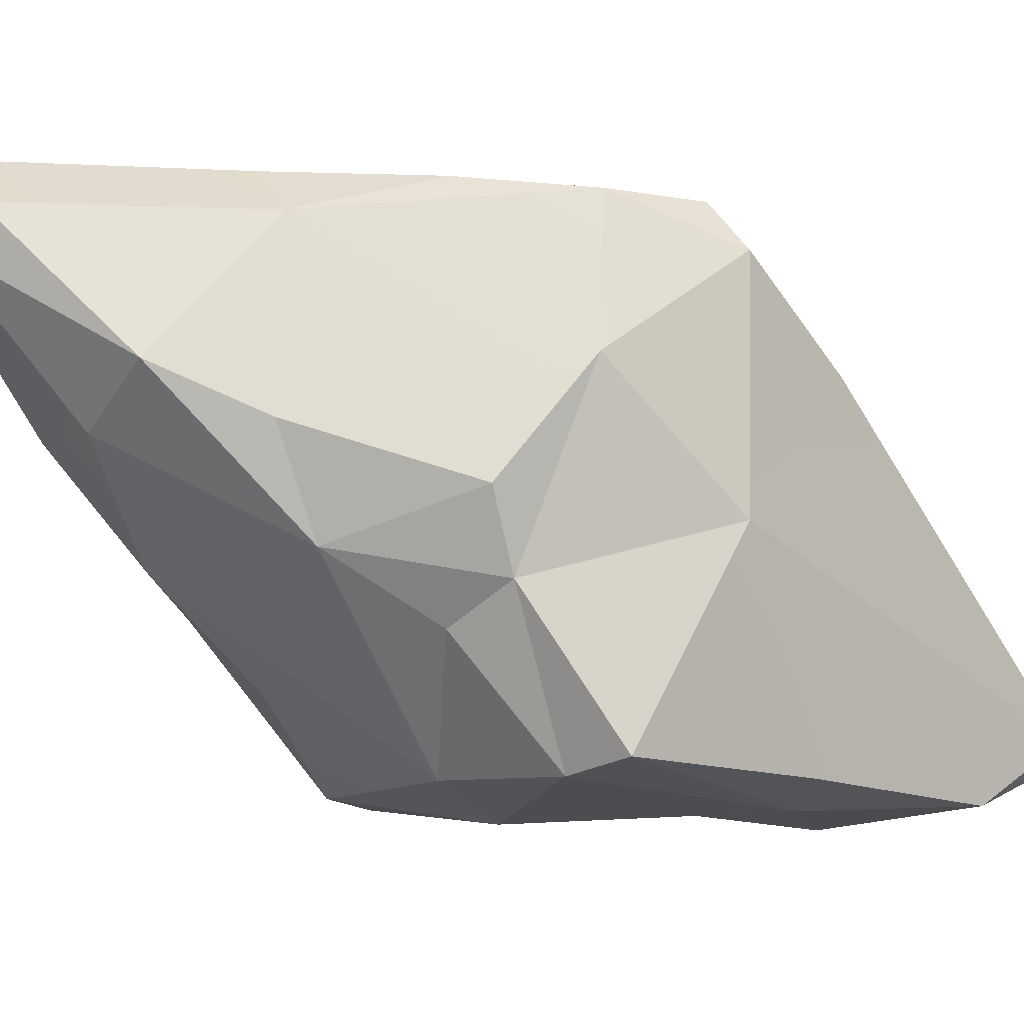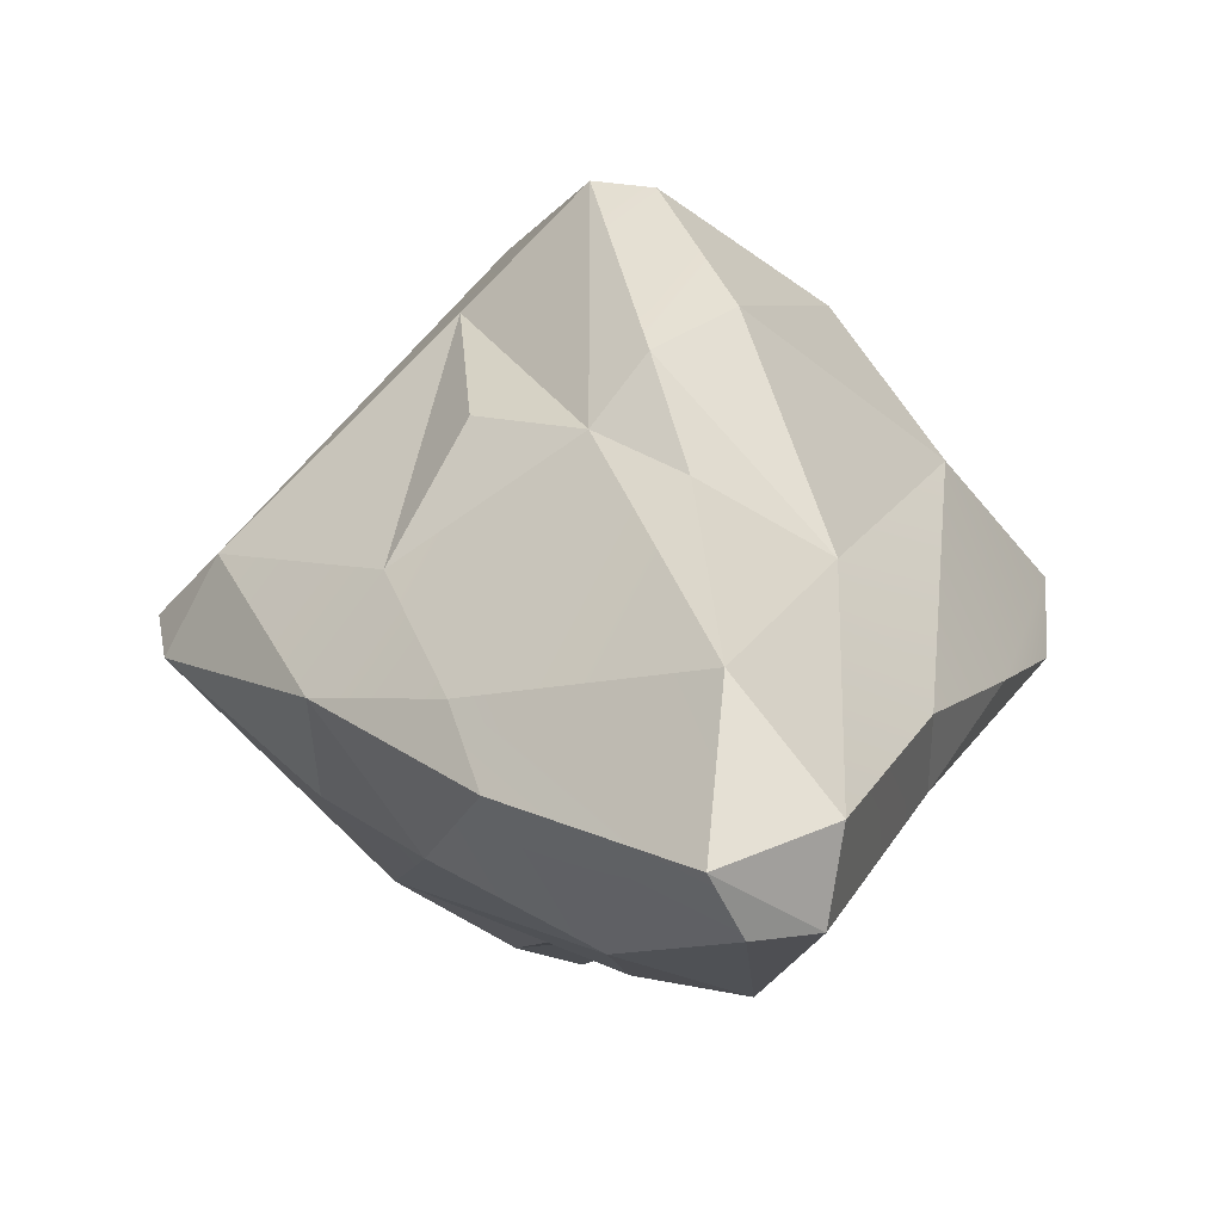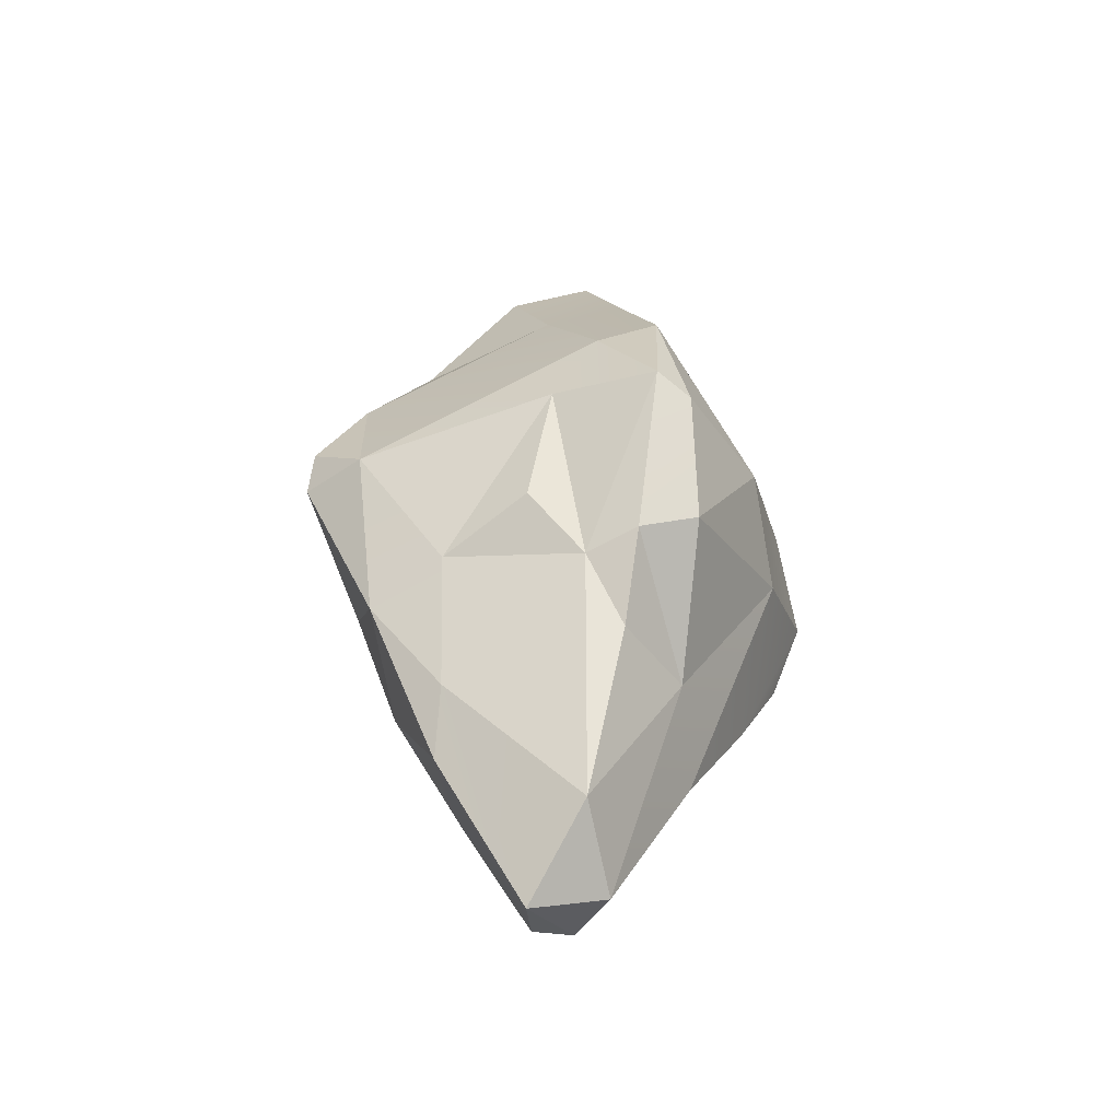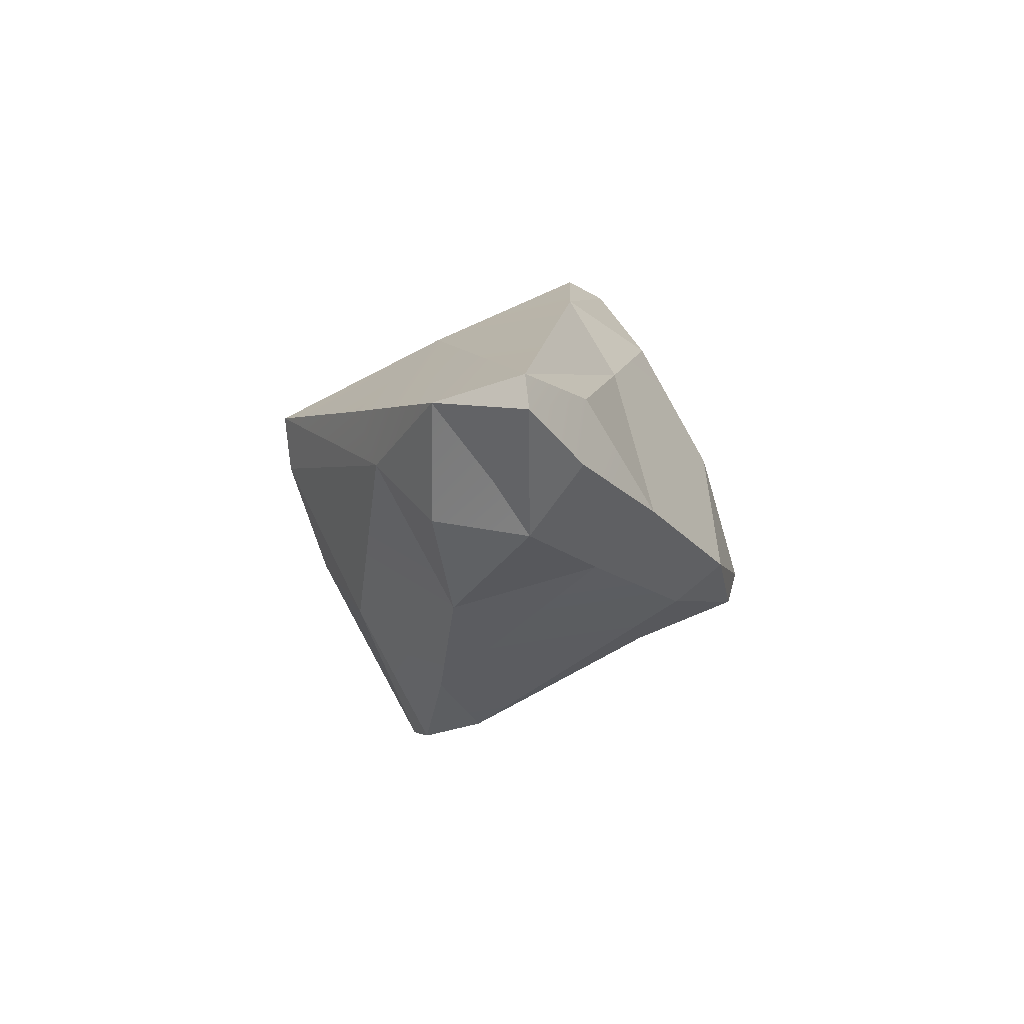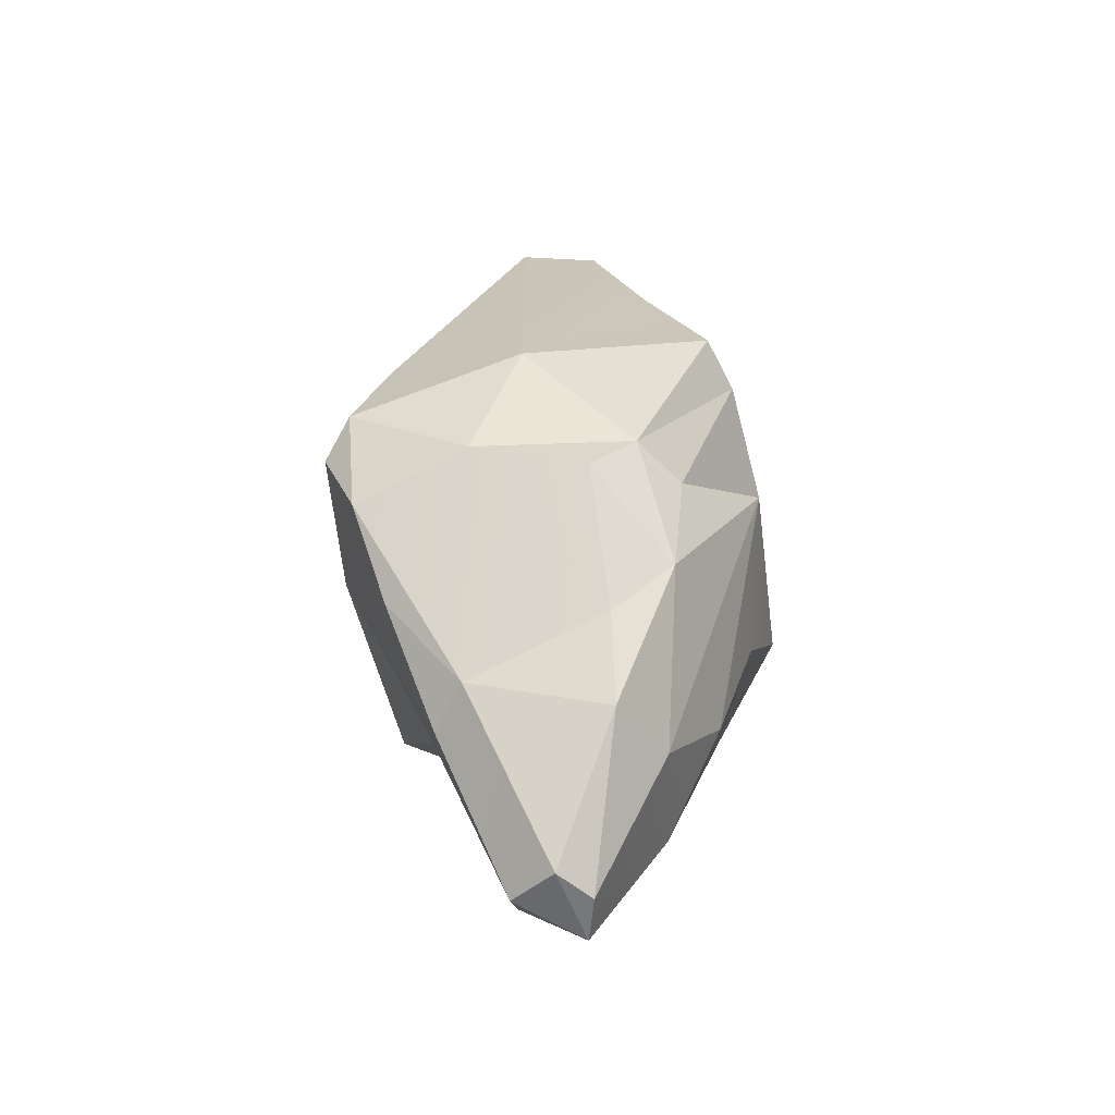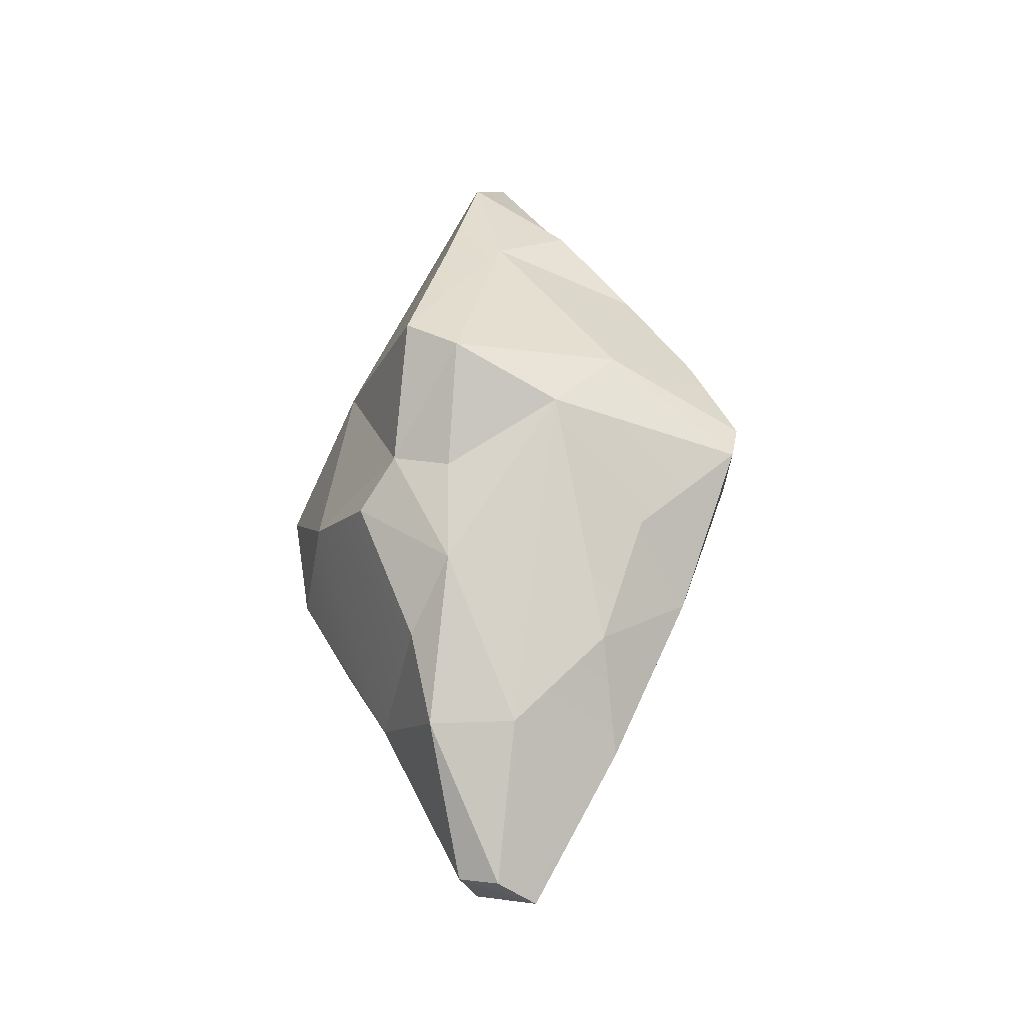
<metadata>
{"format":"obj","ext":"obj","renderer":"f3d","projection":"perspective","resolution":1024,"background":"white","views":[{"elev":-64.1,"azim":59.1,"up":"+Z"},{"elev":15.4,"azim":-9.5,"up":"+Z"},{"elev":-47.7,"azim":-23.5,"up":"+Y"},{"elev":79.9,"azim":-70.0,"up":"+Y"},{"elev":-43.2,"azim":146.0,"up":"+Y"},{"elev":-28.4,"azim":-154.7,"up":"+Y"}]}
</metadata>
<code>
g item_cubeSIn_geo
v -0.08726 -0.08031 0.04183
v -0.05017 0.005883 0.1099
v -0.1371 -0.006335 0.03049
v -0.05566 -0.05989 0.08803
v -0.05017 0.005883 0.1099
v -0.08726 -0.08031 0.04183
v -0.07569 -0.1542 0.01873
v -0.1151 -0.09759 0.004217
v -0.07022 -0.1902 -0.001687
v -0.02172 -0.09718 0.09037
v -0.05017 0.005883 0.1099
v -0.05566 -0.05989 0.08803
v -0.04239 0.1976 0.02951
v -0.08706 0.1312 -0.001268
v -0.03576 0.131 0.06913
v 0.01099 0.2646 0.009318
v -0.04239 0.1976 0.02951
v 0.001642 0.2196 0.045
v -0.1078 -0.0598 -0.04221
v -0.1151 -0.09759 0.004217
v -0.1566 -0.0053 -0.006445
v -0.003151 -0.2677 -0.02482
v -0.02992 -0.1823 -0.05862
v 0.01718 -0.1821 -0.07598
v -0.006511 -0.08854 -0.1023
v -0.02992 -0.1823 -0.05862
v -0.07601 0.005955 -0.09739
v -0.006511 -0.08854 -0.1023
v 0.01718 -0.1821 -0.07598
v -0.02992 -0.1823 -0.05862
v 0.02605 -0.1266 -0.08539
v 0.01718 -0.1821 -0.07598
v -0.006511 -0.08854 -0.1023
v -0.009123 -0.02894 -0.1087
v -0.006511 -0.08854 -0.1023
v -0.07601 0.005955 -0.09739
v -0.07601 0.005955 -0.09739
v -0.02795 0.03647 -0.1372
v -0.009123 -0.02894 -0.1087
v -0.1003 0.04875 -0.06127
v -0.07601 0.005955 -0.09739
v -0.1566 -0.0053 -0.006445
v -0.08706 0.1312 -0.001268
v -0.05036 0.1794 -0.02644
v -0.02575 0.1485 -0.07169
v -0.02795 0.03647 -0.1372
v -0.02575 0.1485 -0.07169
v -0.0007154 0.04943 -0.1503
v -0.02575 0.1485 -0.07169
v -0.02795 0.03647 -0.1372
v -0.1003 0.04875 -0.06127
v 0.0146 -0.01859 0.1557
v -0.00642 -0.005899 0.1568
v -0.0004443 -0.0902 0.1144
v 0.02735 -0.2615 0.008876
v -0.003184 -0.2329 0.04819
v -0.01635 -0.2748 -0.0003498
v 0.02735 -0.2615 0.008876
v 0.05248 -0.1369 0.05414
v -0.003184 -0.2329 0.04819
v 0.0775 -0.008303 0.111
v 0.0146 -0.01859 0.1557
v 0.03084 -0.08095 0.1262
v 0.1125 -0.03972 0.06149
v 0.0775 -0.008303 0.111
v 0.03084 -0.08095 0.1262
v -0.00642 -0.005899 0.1568
v 0.0146 -0.01859 0.1557
v 0.002991 0.06201 0.141
v 0.1569 0.01266 -0.01264
v 0.1262 0.07818 -0.003325
v 0.159 -0.007488 0.009094
v 0.1262 0.07818 -0.003325
v 0.08648 0.09568 0.03955
v 0.1266 0.02226 0.04836
v -0.003151 -0.2677 -0.02482
v 0.01718 -0.1821 -0.07598
v 0.02197 -0.2618 -0.02565
v 0.01718 -0.1821 -0.07598
v 0.07886 -0.1562 -0.01984
v 0.02197 -0.2618 -0.02565
v 0.02584 -0.01891 -0.1138
v 0.05308 -0.0452 -0.1055
v -0.006511 -0.08854 -0.1023
v 0.02584 -0.01891 -0.1138
v 0.07906 0.05788 -0.07529
v 0.1071 -0.02847 -0.06495
v -0.009123 -0.02894 -0.1087
v 0.02584 -0.01891 -0.1138
v -0.006511 -0.08854 -0.1023
v 0.159 -0.007488 0.009094
v 0.1479 -0.05039 -0.008121
v 0.1569 0.01266 -0.01264
v -0.1566 -0.0053 -0.006445
v -0.1151 -0.09759 0.004217
v -0.1371 -0.006335 0.03049
v -0.00642 -0.005899 0.1568
v -0.02172 -0.09718 0.09037
v -0.0004443 -0.0902 0.1144
v -0.00642 -0.005899 0.1568
v -0.05017 0.005883 0.1099
v -0.02172 -0.09718 0.09037
v -0.02172 -0.09718 0.09037
v -0.003184 -0.2329 0.04819
v 0.004522 -0.1367 0.08314
v -0.08726 -0.08031 0.04183
v -0.02172 -0.09718 0.09037
v -0.05566 -0.05989 0.08803
v -0.1566 -0.0053 -0.006445
v -0.1371 -0.006335 0.03049
v -0.157 0.01683 0.00318
v 0.002991 0.06201 0.141
v -0.02694 0.05326 0.1228
v -0.00642 -0.005899 0.1568
v -0.1277 0.07147 0.00386
v -0.157 0.01683 0.00318
v -0.1371 -0.006335 0.03049
v -0.03576 0.131 0.06913
v -0.08706 0.1312 -0.001268
v -0.1277 0.07147 0.00386
v -0.04239 0.1976 0.02951
v -0.05036 0.1794 -0.02644
v -0.08706 0.1312 -0.001268
v -0.08086 -0.1312 -0.04153
v -0.07022 -0.1902 -0.001687
v -0.1151 -0.09759 0.004217
v -0.1151 -0.09759 0.004217
v -0.1078 -0.0598 -0.04221
v -0.08086 -0.1312 -0.04153
v -0.07601 0.005955 -0.09739
v -0.02992 -0.1823 -0.05862
v -0.08086 -0.1312 -0.04153
v -0.1003 0.04875 -0.06127
v -0.1566 -0.0053 -0.006445
v -0.157 0.01683 0.00318
v -0.07601 0.005955 -0.09739
v -0.1003 0.04875 -0.06127
v -0.02795 0.03647 -0.1372
v -0.05036 0.1794 -0.02644
v 0.004648 0.2254 -0.04519
v -0.02575 0.1485 -0.07169
v 0.03084 -0.08095 0.1262
v 0.0146 -0.01859 0.1557
v -0.0004443 -0.0902 0.1144
v -0.003184 -0.2329 0.04819
v 0.05248 -0.1369 0.05414
v 0.004522 -0.1367 0.08314
v 0.004522 -0.1367 0.08314
v -0.0004443 -0.0902 0.1144
v -0.02172 -0.09718 0.09037
v 0.05248 -0.1369 0.05414
v -0.0004443 -0.0902 0.1144
v 0.004522 -0.1367 0.08314
v -0.0004443 -0.0902 0.1144
v 0.05248 -0.1369 0.05414
v 0.03084 -0.08095 0.1262
v 0.05248 -0.1369 0.05414
v 0.1125 -0.03972 0.06149
v 0.03084 -0.08095 0.1262
v 0.0146 -0.01859 0.1557
v 0.0775 -0.008303 0.111
v 0.002991 0.06201 0.141
v 0.04228 0.1971 0.03286
v 0.004552 0.1442 0.09028
v 0.08648 0.09568 0.03955
v 0.08648 0.09568 0.03955
v 0.1262 0.07818 -0.003325
v 0.03004 0.2578 0.000168
v 0.08648 0.09568 0.03955
v 0.03004 0.2578 0.000168
v 0.04228 0.1971 0.03286
v 0.1266 0.02226 0.04836
v 0.159 -0.007488 0.009094
v 0.1262 0.07818 -0.003325
v 0.02735 -0.2615 0.008876
v -0.01635 -0.2748 -0.0003498
v 0.02197 -0.2618 -0.02565
v -0.003151 -0.2677 -0.02482
v 0.02197 -0.2618 -0.02565
v -0.01635 -0.2748 -0.0003498
v 0.01718 -0.1821 -0.07598
v 0.02605 -0.1266 -0.08539
v 0.07886 -0.1562 -0.01984
v -0.006511 -0.08854 -0.1023
v 0.05308 -0.0452 -0.1055
v 0.02605 -0.1266 -0.08539
v 0.07886 -0.1562 -0.01984
v 0.1178 -0.1042 0.0006794
v 0.07661 -0.1697 0.01078
v 0.07886 -0.1562 -0.01984
v 0.1479 -0.05039 -0.008121
v 0.1178 -0.1042 0.0006794
v 0.02584 -0.01891 -0.1138
v 0.1071 -0.02847 -0.06495
v 0.05308 -0.0452 -0.1055
v 0.1569 0.01266 -0.01264
v 0.1479 -0.05039 -0.008121
v 0.1071 -0.02847 -0.06495
v -0.0007154 0.04943 -0.1503
v 0.07906 0.05788 -0.07529
v 0.02584 -0.01891 -0.1138
v 0.07906 0.05788 -0.07529
v 0.1569 0.01266 -0.01264
v 0.1071 -0.02847 -0.06495
v 0.004648 0.2254 -0.04519
v 0.01099 0.2646 0.009318
v 0.03004 0.2578 0.000168
v 0.02584 -0.01891 -0.1138
v -0.009123 -0.02894 -0.1087
v -0.02795 0.03647 -0.1372
v -0.0007154 0.04943 -0.1503
v 0.02584 -0.01891 -0.1138
v -0.02795 0.03647 -0.1372
v -0.08726 -0.08031 0.04183
v -0.1371 -0.006335 0.03049
v -0.1151 -0.09759 0.004217
v -0.07569 -0.1542 0.01873
v -0.01635 -0.2748 -0.0003498
v -0.003184 -0.2329 0.04819
v -0.07569 -0.1542 0.01873
v -0.07022 -0.1902 -0.001687
v -0.00642 -0.005899 0.1568
v -0.02694 0.05326 0.1228
v -0.05017 0.005883 0.1099
v -0.1371 -0.006335 0.03049
v 0.001642 0.2196 0.045
v -0.04239 0.1976 0.02951
v -0.03576 0.131 0.06913
v 0.004552 0.1442 0.09028
v 0.002991 0.06201 0.141
v -0.02694 0.05326 0.1228
v 0.01099 0.2646 0.009318
v -0.02234 0.2081 0.001057
v -0.04239 0.1976 0.02951
v 0.004648 0.2254 -0.04519
v -0.1566 -0.0053 -0.006445
v -0.07601 0.005955 -0.09739
v -0.1078 -0.0598 -0.04221
v -0.08086 -0.1312 -0.04153
v -0.003151 -0.2677 -0.02482
v -0.01635 -0.2748 -0.0003498
v -0.07022 -0.1902 -0.001687
v -0.02992 -0.1823 -0.05862
v -0.08086 -0.1312 -0.04153
v -0.08706 0.1312 -0.001268
v -0.02575 0.1485 -0.07169
v -0.1003 0.04875 -0.06127
v -0.1277 0.07147 0.00386
v -0.157 0.01683 0.00318
v 0.002581 0.1372 -0.09584
v -0.0007154 0.04943 -0.1503
v -0.02575 0.1485 -0.07169
v 0.004648 0.2254 -0.04519
v 0.07886 -0.1562 -0.01984
v 0.07661 -0.1697 0.01078
v 0.02735 -0.2615 0.008876
v 0.02197 -0.2618 -0.02565
v 0.07661 -0.1697 0.01078
v 0.05248 -0.1369 0.05414
v 0.02735 -0.2615 0.008876
v 0.1125 -0.03972 0.06149
v 0.1178 -0.1042 0.0006794
v 0.1125 -0.03972 0.06149
v 0.07661 -0.1697 0.01078
v 0.159 -0.007488 0.009094
v 0.1479 -0.05039 -0.008121
v 0.08648 0.09568 0.03955
v 0.004552 0.1442 0.09028
v 0.002991 0.06201 0.141
v 0.0775 -0.008303 0.111
v 0.1266 0.02226 0.04836
v 0.004552 0.1442 0.09028
v 0.04228 0.1971 0.03286
v 0.001642 0.2196 0.045
v 0.01099 0.2646 0.009318
v 0.03004 0.2578 0.000168
v 0.1071 -0.02847 -0.06495
v 0.1479 -0.05039 -0.008121
v 0.07886 -0.1562 -0.01984
v 0.02605 -0.1266 -0.08539
v 0.05308 -0.0452 -0.1055
v 0.03004 0.2578 0.000168
v 0.1262 0.07818 -0.003325
v 0.07906 0.05788 -0.07529
v 0.1569 0.01266 -0.01264
v 0.07906 0.05788 -0.07529
v 0.004648 0.2254 -0.04519
v 0.03004 0.2578 0.000168
v 0.002581 0.1372 -0.09584
v -0.0007154 0.04943 -0.1503
v -0.02172 -0.09718 0.09037
v -0.07569 -0.1542 0.01873
v -0.003184 -0.2329 0.04819
v -0.08726 -0.08031 0.04183
v -0.02694 0.05326 0.1228
v -0.1277 0.07147 0.00386
v -0.1371 -0.006335 0.03049
v -0.03576 0.131 0.06913
v -0.04239 0.1976 0.02951
v -0.02234 0.2081 0.001057
v -0.05036 0.1794 -0.02644
v 0.004648 0.2254 -0.04519
v 0.1125 -0.03972 0.06149
v 0.1266 0.02226 0.04836
v 0.0775 -0.008303 0.111
v 0.159 -0.007488 0.009094
g item_cubeSIn_geo_0
f 3 2 1
f 6 5 4
f 9 8 7
f 12 11 10
f 15 14 13
f 18 17 16
f 21 20 19
f 24 23 22
f 27 26 25
f 30 29 28
f 33 32 31
f 36 35 34
f 39 38 37
f 42 41 40
f 45 44 43
f 48 47 46
f 51 50 49
f 54 53 52
f 57 56 55
f 60 59 58
f 63 62 61
f 66 65 64
f 69 68 67
f 72 71 70
f 75 74 73
f 78 77 76
f 81 80 79
f 84 83 82
f 87 86 85
f 90 89 88
f 93 92 91
f 96 95 94
f 99 98 97
f 102 101 100
f 105 104 103
f 108 107 106
f 111 110 109
f 114 113 112
f 117 116 115
f 120 119 118
f 123 122 121
f 126 125 124
f 129 128 127
f 132 131 130
f 135 134 133
f 138 137 136
f 141 140 139
f 144 143 142
f 147 146 145
f 150 149 148
f 153 152 151
f 156 155 154
f 159 158 157
f 162 161 160
f 165 164 163
f 168 167 166
f 171 170 169
f 174 173 172
f 177 176 175
f 180 179 178
f 183 182 181
f 186 185 184
f 189 188 187
f 192 191 190
f 195 194 193
f 198 197 196
f 201 200 199
f 204 203 202
f 207 206 205
f 210 209 208
f 213 212 211
f 216 215 214
f 217 216 214
f 220 219 218
f 221 220 218
f 224 223 222
f 224 225 223
f 228 227 226
f 228 226 229
f 230 228 229
f 231 228 230
f 234 233 232
f 233 235 232
f 238 237 236
f 239 237 238
f 242 241 240
f 240 243 242
f 244 242 243
f 247 246 245
f 248 247 245
f 247 248 249
f 252 251 250
f 252 250 253
f 256 255 254
f 257 256 254
f 260 259 258
f 261 258 259
f 264 263 262
f 263 265 262
f 265 266 262
f 269 268 267
f 269 267 270
f 271 270 267
f 274 273 272
f 274 275 273
f 273 275 276
f 279 278 277
f 280 279 277
f 277 281 280
f 284 283 282
f 284 285 283
f 288 287 286
f 289 286 287
f 289 290 286
f 293 292 291
f 292 294 291
f 297 296 295
f 295 296 298
f 301 300 299
f 301 302 300
f 305 304 303
f 303 304 306

</code>
